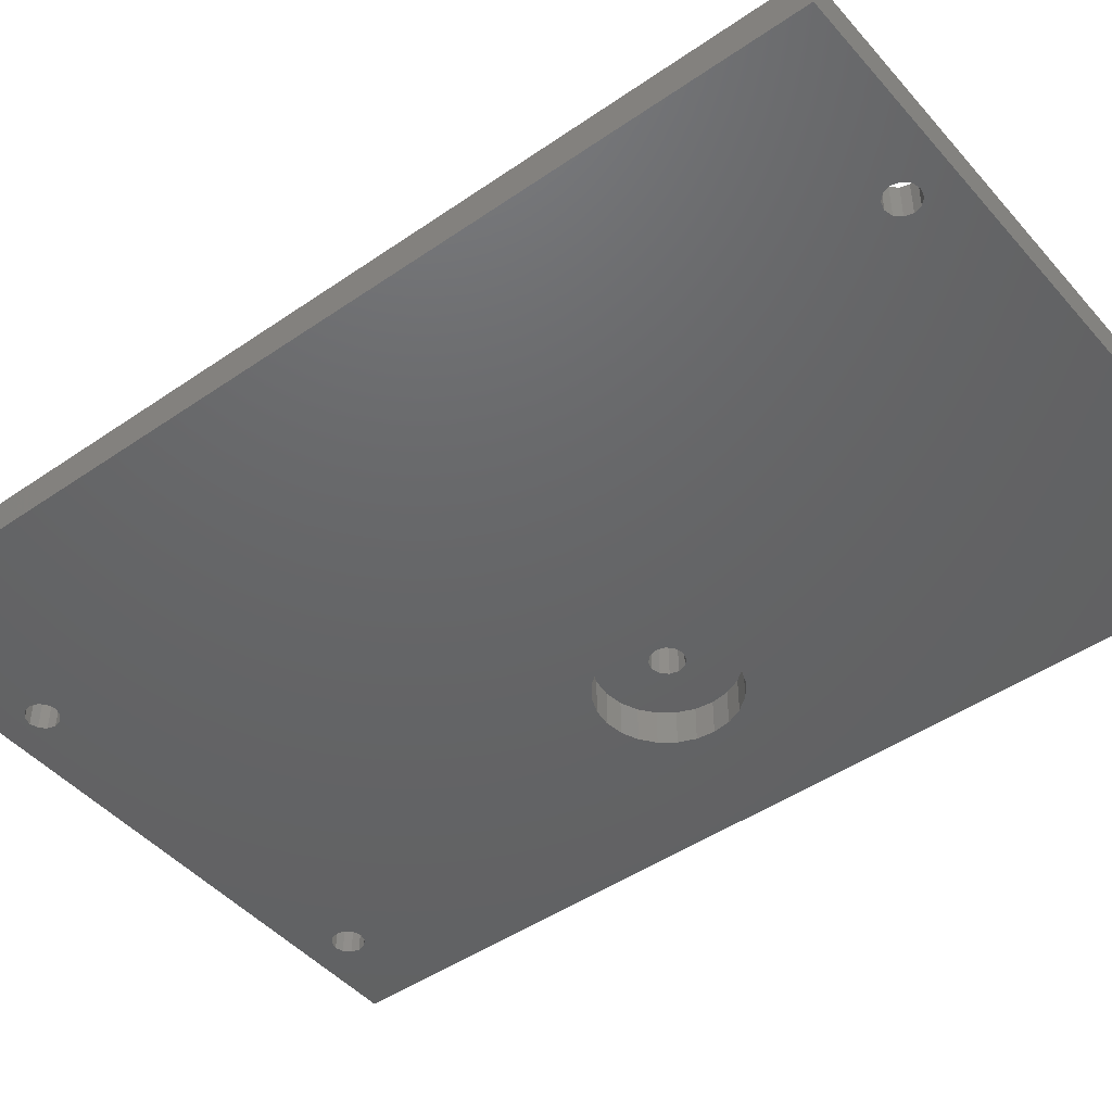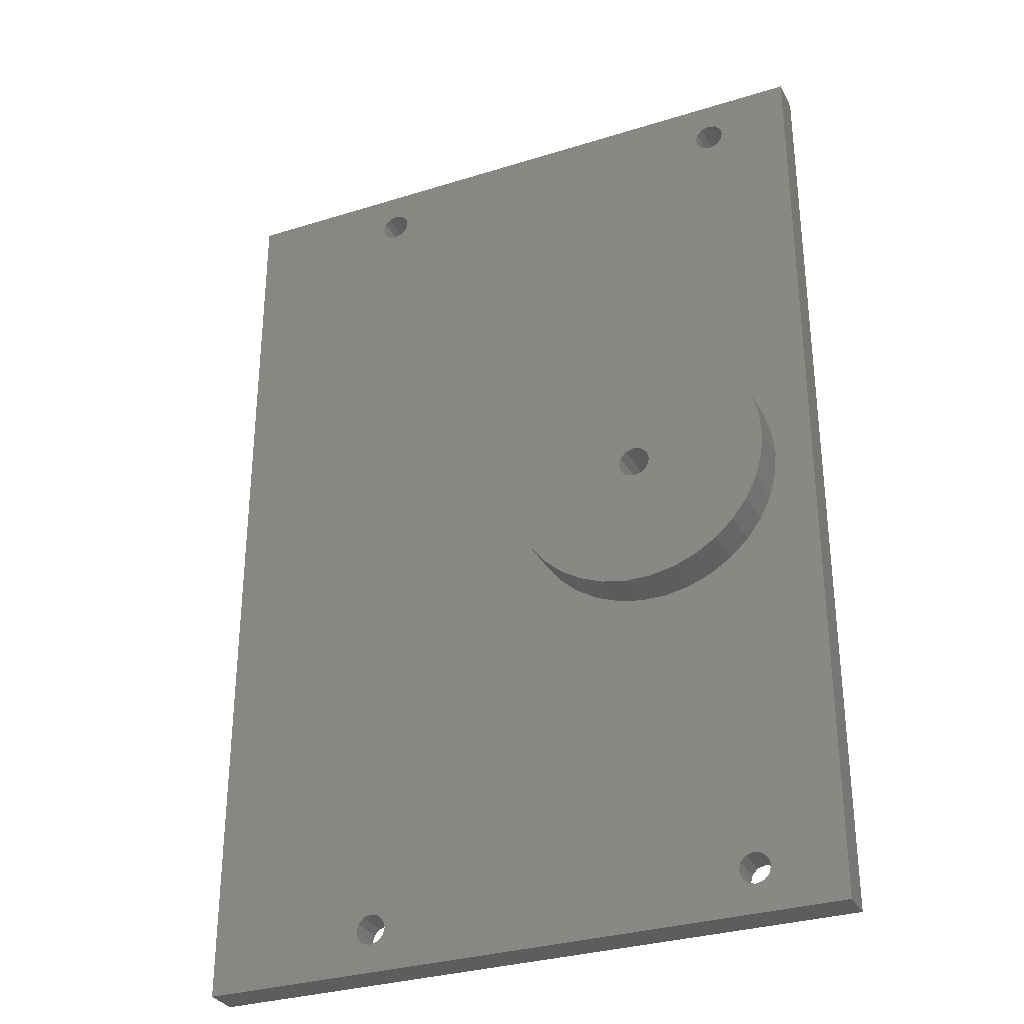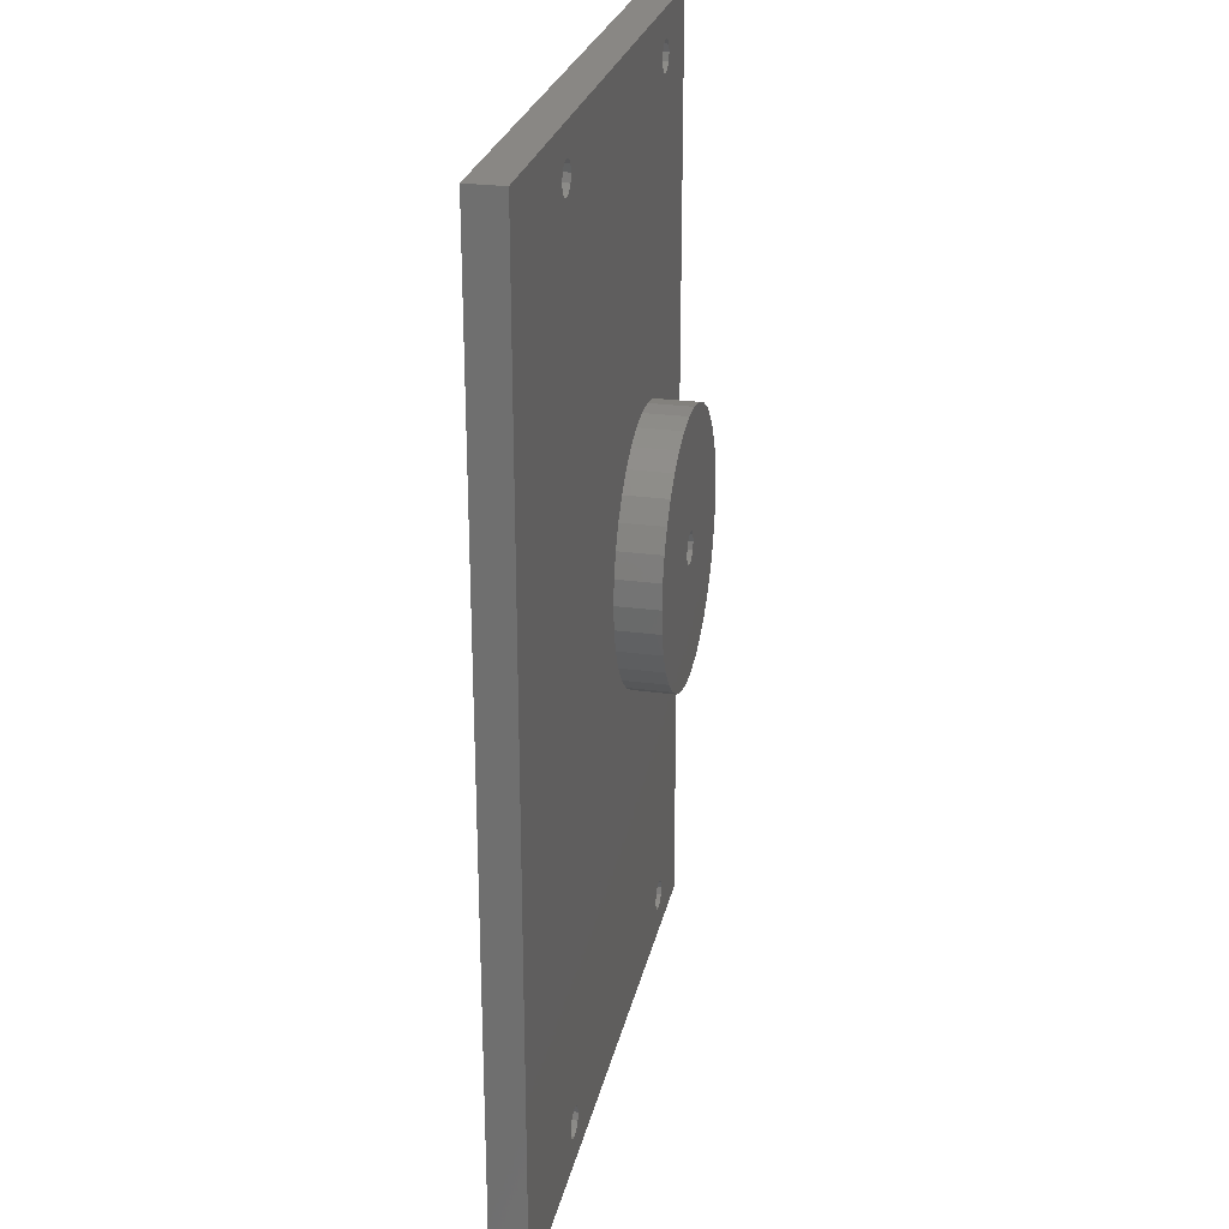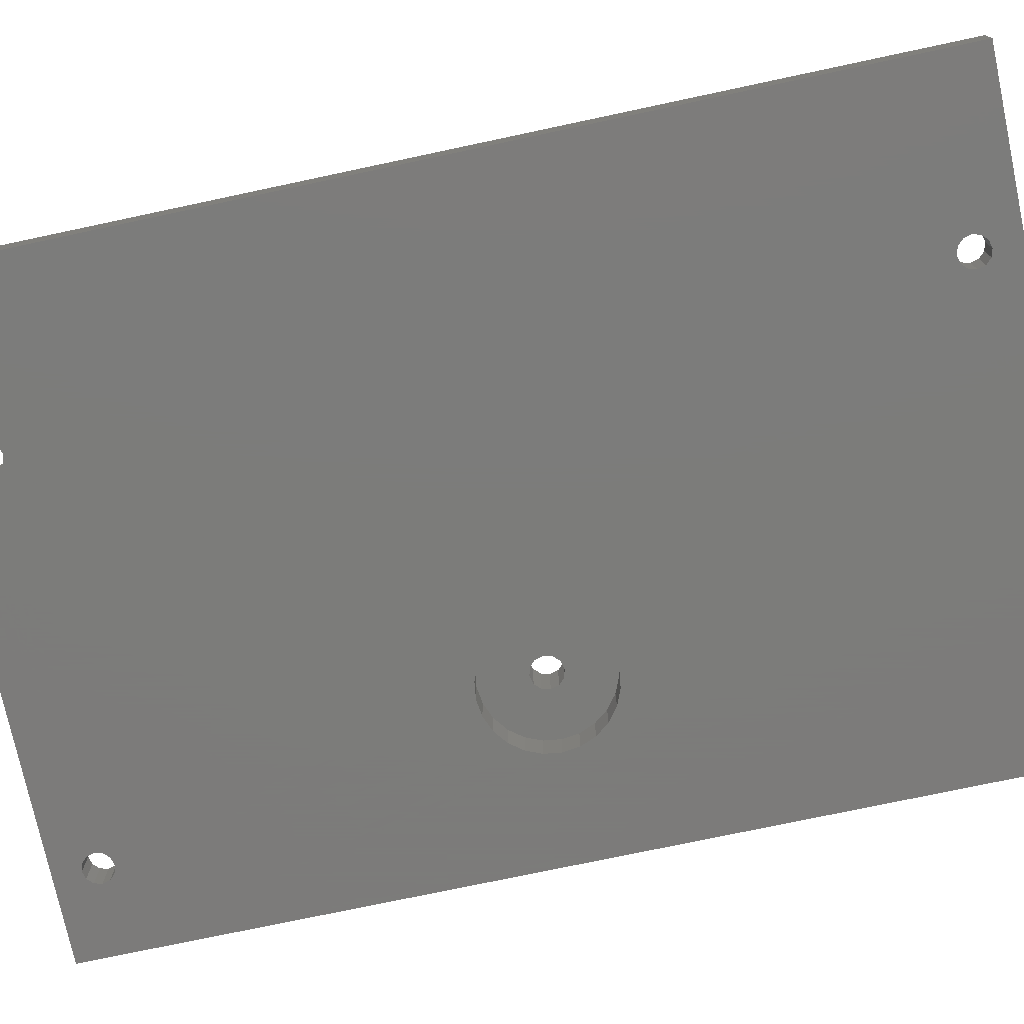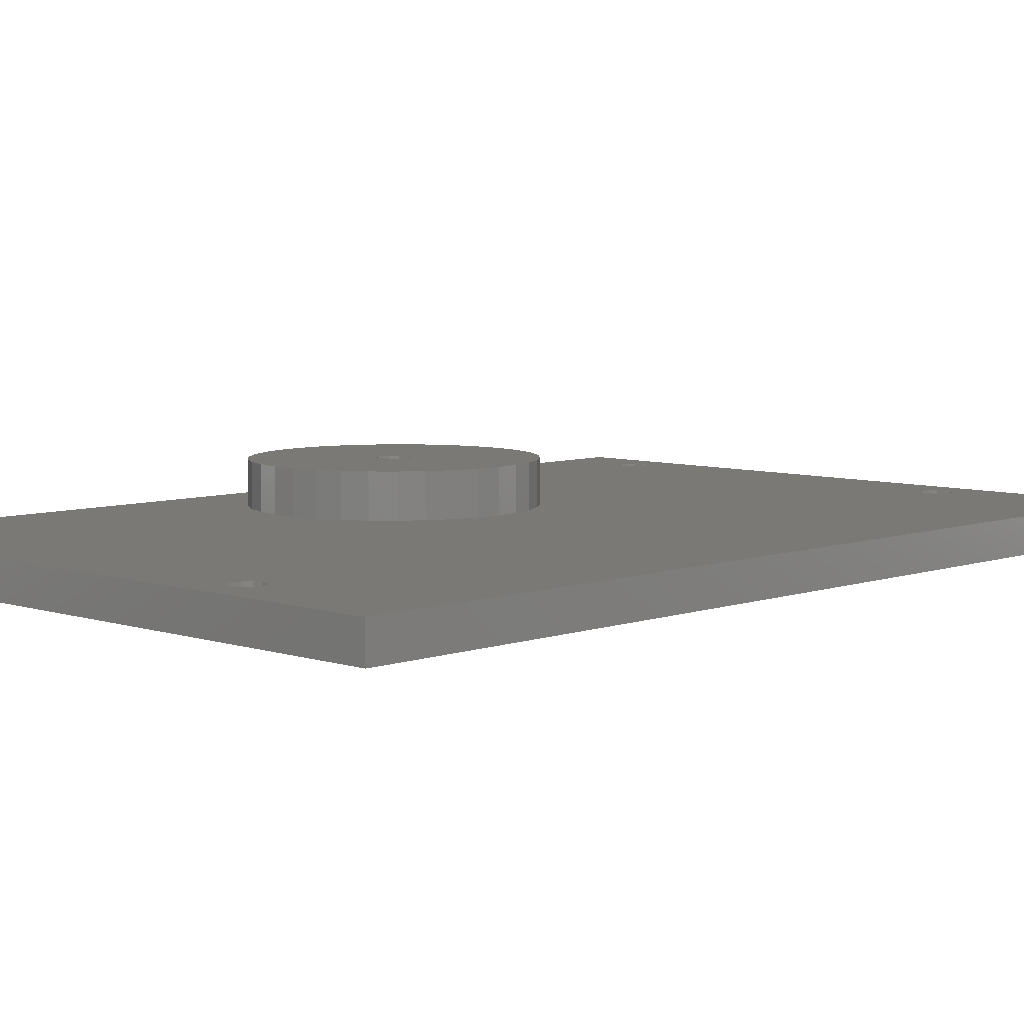
<metadata>
{"format":"stl","ext":"stl","renderer":"f3d","projection":"perspective","resolution":1024,"background":"white","views":[{"elev":-46.1,"azim":128.4,"up":"+Y"},{"elev":-31.4,"azim":-156.1,"up":"+Z"},{"elev":25.8,"azim":102.0,"up":"+Z"},{"elev":-75.2,"azim":102.0,"up":"+Y"},{"elev":6.6,"azim":44.0,"up":"+Y"}]}
</metadata>
<code>
# stl→obj: 244 verts, 504 faces
v -28.77 5.08 -17.67
v -28.77 11.43 -17.67
v -28.45 5.08 -18.86
v -28.45 11.43 -18.86
v -28.77 5.08 -20.05
v -28.77 11.43 -20.05
v -29.64 5.08 -20.92
v -29.64 11.43 -20.92
v -30.83 5.08 -21.24
v -30.83 11.43 -21.24
v -32.02 5.08 -20.92
v -32.02 11.43 -20.92
v -32.9 5.08 -20.05
v -32.9 11.43 -20.05
v -33.22 5.08 -18.86
v -33.22 11.43 -18.86
v -32.9 5.08 -17.67
v -32.9 11.43 -17.67
v -32.02 5.08 -16.8
v -32.02 11.43 -16.8
v -30.83 5.08 -16.48
v -30.83 11.43 -16.48
v -29.64 5.08 -16.8
v -29.64 11.43 -16.8
v -11.34 11.43 -15.22
v -11.34 5.08 -15.22
v -11 11.43 -18.86
v -11 5.08 -18.86
v -11.34 11.43 -22.5
v -11.34 5.08 -22.5
v -12.34 11.43 -26.02
v -12.34 5.08 -26.02
v -13.97 11.43 -29.3
v -13.97 5.08 -29.3
v -16.18 11.43 -32.22
v -16.18 5.08 -32.22
v -18.88 11.43 -34.68
v -18.88 5.08 -34.68
v -22 11.43 -36.61
v -22 5.08 -36.61
v -25.41 11.43 -37.93
v -25.41 5.08 -37.93
v -29 11.43 -38.6
v -29 5.08 -38.6
v -32.66 11.43 -38.6
v -32.66 5.08 -38.6
v -36.26 11.43 -37.93
v -36.26 5.08 -37.93
v -39.67 11.43 -36.61
v -39.67 5.08 -36.61
v -42.78 11.43 -34.68
v -42.78 5.08 -34.68
v -45.49 11.43 -32.22
v -45.49 5.08 -32.22
v -47.69 11.43 -29.3
v -47.69 5.08 -29.3
v -49.32 11.43 -26.02
v -49.32 5.08 -26.02
v -50.33 11.43 -22.5
v -50.33 5.08 -22.5
v -50.66 11.43 -18.86
v -50.66 5.08 -18.86
v -50.33 11.43 -15.22
v -50.33 5.08 -15.22
v -49.32 11.43 -11.7
v -49.32 5.08 -11.7
v -47.69 11.43 -8.421
v -47.69 5.08 -8.421
v -45.49 11.43 -5.501
v -45.49 5.08 -5.501
v -42.78 11.43 -3.035
v -42.78 5.08 -3.035
v -39.67 11.43 -1.109
v -39.67 5.08 -1.109
v -36.26 11.43 0.2128
v -36.26 5.08 0.2128
v -32.66 11.43 0.8852
v -32.66 5.08 0.8852
v -29 11.43 0.8852
v -29 5.08 0.8852
v -25.41 11.43 0.2128
v -25.41 5.08 0.2128
v -22 11.43 -1.109
v -22 5.08 -1.109
v -18.88 11.43 -3.035
v -18.88 5.08 -3.035
v -16.18 11.43 -5.501
v -16.18 5.08 -5.501
v -13.97 11.43 -8.421
v -13.97 5.08 -8.421
v -12.34 11.43 -11.7
v -12.34 5.08 -11.7
v 11.67 0 -83.48
v 11.67 5.08 -83.48
v 11.37 0 -82.36
v 11.37 5.08 -82.36
v 11.67 0 -81.24
v 11.67 5.08 -81.24
v 12.49 0 -80.41
v 12.49 5.08 -80.41
v 13.62 0 -80.11
v 13.62 5.08 -80.11
v 14.74 0 -80.41
v 14.74 5.08 -80.41
v 15.56 0 -81.24
v 15.56 5.08 -81.24
v 15.86 0 -82.36
v 15.86 5.08 -82.36
v 15.56 0 -83.48
v 15.56 5.08 -83.48
v 14.74 0 -84.31
v 14.74 5.08 -84.31
v 13.62 0 -84.61
v 13.62 5.08 -84.61
v 12.49 0 -84.31
v 12.49 5.08 -84.31
v -45.48 0 43.52
v -45.48 5.08 43.52
v -45.78 0 44.64
v -45.78 5.08 44.64
v -45.48 0 45.76
v -45.48 5.08 45.76
v -44.66 0 46.59
v -44.66 5.08 46.59
v -43.53 0 46.89
v -43.53 5.08 46.89
v -42.41 0 46.59
v -42.41 5.08 46.59
v -41.59 0 45.76
v -41.59 5.08 45.76
v -41.29 0 44.64
v -41.29 5.08 44.64
v -41.59 0 43.52
v -41.59 5.08 43.52
v -42.41 0 42.69
v -42.41 5.08 42.69
v -43.53 0 42.39
v -43.53 5.08 42.39
v -44.66 0 42.69
v -44.66 5.08 42.69
v 11.67 0 43.52
v 11.67 5.08 43.52
v 11.37 0 44.64
v 11.37 5.08 44.64
v 11.67 0 45.76
v 11.67 5.08 45.76
v 12.49 0 46.59
v 12.49 5.08 46.59
v 13.62 0 46.89
v 13.62 5.08 46.89
v 14.74 0 46.59
v 14.74 5.08 46.59
v 15.56 0 45.76
v 15.56 5.08 45.76
v 15.86 0 44.64
v 15.86 5.08 44.64
v 15.56 0 43.52
v 15.56 5.08 43.52
v 14.74 0 42.69
v 14.74 5.08 42.69
v 13.62 0 42.39
v 13.62 5.08 42.39
v 12.49 0 42.69
v 12.49 5.08 42.69
v -45.48 0 -83.48
v -45.48 5.08 -83.48
v -45.78 0 -82.36
v -45.78 5.08 -82.36
v -45.48 0 -81.24
v -45.48 5.08 -81.24
v -44.66 0 -80.41
v -44.66 5.08 -80.41
v -43.53 0 -80.11
v -43.53 5.08 -80.11
v -42.41 0 -80.41
v -42.41 5.08 -80.41
v -41.59 0 -81.24
v -41.59 5.08 -81.24
v -41.29 0 -82.36
v -41.29 5.08 -82.36
v -41.59 0 -83.48
v -41.59 5.08 -83.48
v -42.41 0 -84.31
v -42.41 5.08 -84.31
v -43.53 0 -84.61
v -43.53 5.08 -84.61
v -44.66 0 -84.31
v -44.66 5.08 -84.31
v -56.23 0 -88.71
v -56.23 0 50.99
v -56.23 5.08 -88.71
v -56.23 5.08 50.99
v 39.02 0 -88.71
v 39.02 5.08 -88.71
v 39.02 0 50.99
v 39.02 5.08 50.99
v -21.63 0 -21.32
v -21.31 0 -18.86
v -21.63 0 -16.39
v -22.58 0 -14.1
v -24.1 0 -12.12
v -26.07 0 -10.61
v -28.37 0 -9.659
v -30.83 0 -9.335
v -33.3 0 -9.659
v -35.6 0 -10.61
v -37.57 0 -12.12
v -39.08 0 -14.1
v -22.58 0 -23.62
v -24.1 0 -25.59
v -26.07 0 -27.11
v -28.37 0 -28.06
v -30.83 0 -28.38
v -33.3 0 -28.06
v -35.6 0 -27.11
v -37.57 0 -25.59
v -39.08 0 -23.62
v -40.03 0 -21.32
v -40.36 0 -18.86
v -40.03 0 -16.39
v -21.63 5.08 -21.32
v -21.31 5.08 -18.86
v -21.63 5.08 -16.39
v -22.58 5.08 -14.1
v -24.1 5.08 -12.12
v -26.07 5.08 -10.61
v -28.37 5.08 -9.659
v -30.83 5.08 -9.335
v -33.3 5.08 -9.659
v -35.6 5.08 -10.61
v -37.57 5.08 -12.12
v -39.08 5.08 -14.1
v -40.03 5.08 -16.39
v -40.36 5.08 -18.86
v -40.03 5.08 -21.32
v -39.08 5.08 -23.62
v -37.57 5.08 -25.59
v -35.6 5.08 -27.11
v -33.3 5.08 -28.06
v -30.83 5.08 -28.38
v -28.37 5.08 -28.06
v -26.07 5.08 -27.11
v -24.1 5.08 -25.59
v -22.58 5.08 -23.62
f 1 2 3
f 3 2 4
f 3 4 5
f 5 4 6
f 5 6 7
f 7 6 8
f 7 8 9
f 9 8 10
f 9 10 11
f 11 10 12
f 11 12 13
f 13 12 14
f 13 14 15
f 15 14 16
f 15 16 17
f 17 16 18
f 17 18 19
f 19 18 20
f 19 20 21
f 21 20 22
f 21 22 23
f 23 22 24
f 23 24 1
f 1 24 2
f 25 26 27
f 27 26 28
f 27 28 29
f 29 28 30
f 29 30 31
f 31 30 32
f 31 32 33
f 33 32 34
f 33 34 35
f 35 34 36
f 35 36 37
f 37 36 38
f 37 38 39
f 39 38 40
f 39 40 41
f 41 40 42
f 41 42 43
f 43 42 44
f 43 44 45
f 45 44 46
f 45 46 47
f 47 46 48
f 47 48 49
f 49 48 50
f 49 50 51
f 51 50 52
f 51 52 53
f 53 52 54
f 53 54 55
f 55 54 56
f 55 56 57
f 57 56 58
f 57 58 59
f 59 58 60
f 59 60 61
f 61 60 62
f 61 62 63
f 63 62 64
f 63 64 65
f 65 64 66
f 65 66 67
f 67 66 68
f 67 68 69
f 69 68 70
f 69 70 71
f 71 70 72
f 71 72 73
f 73 72 74
f 73 74 75
f 75 74 76
f 75 76 77
f 77 76 78
f 77 78 79
f 79 78 80
f 79 80 81
f 81 80 82
f 81 82 83
f 83 82 84
f 83 84 85
f 85 84 86
f 85 86 87
f 87 86 88
f 87 88 89
f 89 88 90
f 89 90 91
f 91 90 92
f 91 92 25
f 25 92 26
f 2 25 4
f 4 25 27
f 4 27 29
f 24 87 2
f 2 87 89
f 2 89 91
f 22 81 24
f 24 81 83
f 24 83 85
f 20 75 22
f 22 75 77
f 22 77 79
f 18 69 20
f 20 69 71
f 20 71 73
f 16 63 18
f 18 63 65
f 18 65 67
f 14 59 16
f 16 59 61
f 16 61 63
f 12 53 14
f 14 53 55
f 14 55 57
f 10 47 12
f 12 47 49
f 12 49 51
f 8 41 10
f 10 41 43
f 10 43 45
f 6 35 8
f 8 35 37
f 8 37 39
f 4 29 6
f 6 29 31
f 6 31 33
f 33 35 6
f 39 41 8
f 45 47 10
f 51 53 12
f 57 59 14
f 67 69 18
f 73 75 20
f 79 81 22
f 85 87 24
f 91 25 2
f 93 94 95
f 95 94 96
f 95 96 97
f 97 96 98
f 97 98 99
f 99 98 100
f 99 100 101
f 101 100 102
f 101 102 103
f 103 102 104
f 103 104 105
f 105 104 106
f 105 106 107
f 107 106 108
f 107 108 109
f 109 108 110
f 109 110 111
f 111 110 112
f 111 112 113
f 113 112 114
f 113 114 115
f 115 114 116
f 115 116 93
f 93 116 94
f 117 118 119
f 119 118 120
f 119 120 121
f 121 120 122
f 121 122 123
f 123 122 124
f 123 124 125
f 125 124 126
f 125 126 127
f 127 126 128
f 127 128 129
f 129 128 130
f 129 130 131
f 131 130 132
f 131 132 133
f 133 132 134
f 133 134 135
f 135 134 136
f 135 136 137
f 137 136 138
f 137 138 139
f 139 138 140
f 139 140 117
f 117 140 118
f 141 142 143
f 143 142 144
f 143 144 145
f 145 144 146
f 145 146 147
f 147 146 148
f 147 148 149
f 149 148 150
f 149 150 151
f 151 150 152
f 151 152 153
f 153 152 154
f 153 154 155
f 155 154 156
f 155 156 157
f 157 156 158
f 157 158 159
f 159 158 160
f 159 160 161
f 161 160 162
f 161 162 163
f 163 162 164
f 163 164 141
f 141 164 142
f 165 166 167
f 167 166 168
f 167 168 169
f 169 168 170
f 169 170 171
f 171 170 172
f 171 172 173
f 173 172 174
f 173 174 175
f 175 174 176
f 175 176 177
f 177 176 178
f 177 178 179
f 179 178 180
f 179 180 181
f 181 180 182
f 181 182 183
f 183 182 184
f 183 184 185
f 185 184 186
f 185 186 187
f 187 186 188
f 187 188 165
f 165 188 166
f 189 190 191
f 191 190 192
f 193 189 194
f 194 189 191
f 195 193 196
f 196 193 194
f 190 195 192
f 192 195 196
f 26 160 28
f 28 160 104
f 28 104 30
f 30 104 102
f 30 102 32
f 32 102 100
f 32 100 34
f 34 100 98
f 34 98 36
f 36 98 38
f 38 98 40
f 40 98 96
f 40 96 180
f 180 96 182
f 182 96 94
f 182 94 184
f 184 94 116
f 184 116 114
f 160 26 162
f 162 26 92
f 162 92 164
f 164 92 90
f 164 90 142
f 142 90 88
f 142 88 86
f 86 84 142
f 142 84 144
f 144 84 132
f 144 132 130
f 84 82 132
f 132 82 134
f 134 82 80
f 134 80 78
f 134 78 136
f 136 78 76
f 136 76 138
f 138 76 74
f 138 74 140
f 140 74 72
f 140 72 70
f 68 192 70
f 70 192 118
f 70 118 140
f 68 66 192
f 192 66 64
f 192 64 62
f 192 62 191
f 191 62 60
f 191 60 58
f 58 56 191
f 191 56 54
f 191 54 170
f 170 54 172
f 172 54 52
f 172 52 50
f 172 50 174
f 174 50 48
f 174 48 176
f 176 48 46
f 176 46 178
f 178 46 44
f 178 44 42
f 178 42 180
f 180 42 40
f 110 108 194
f 194 108 106
f 194 106 104
f 112 194 114
f 114 194 191
f 114 191 186
f 186 191 188
f 188 191 166
f 166 191 168
f 168 191 170
f 112 110 194
f 144 130 146
f 146 130 128
f 146 128 148
f 148 128 150
f 150 128 126
f 150 126 192
f 192 126 124
f 192 124 122
f 122 120 192
f 192 120 118
f 158 156 196
f 196 156 154
f 196 154 152
f 152 150 196
f 196 150 192
f 158 196 160
f 160 196 194
f 160 194 104
f 186 184 114
f 197 101 198
f 198 101 161
f 198 161 199
f 199 161 163
f 199 163 200
f 200 163 141
f 200 141 201
f 201 141 202
f 202 141 133
f 202 133 203
f 203 133 204
f 204 133 135
f 204 135 205
f 205 135 206
f 206 135 137
f 206 137 207
f 207 137 139
f 207 139 208
f 208 139 117
f 208 117 190
f 190 117 119
f 190 119 121
f 101 197 99
f 99 197 209
f 99 209 97
f 97 209 210
f 97 210 211
f 97 211 177
f 177 211 212
f 177 212 213
f 177 213 175
f 175 213 214
f 175 214 215
f 175 215 173
f 173 215 216
f 173 216 171
f 171 216 217
f 171 217 169
f 169 217 189
f 169 189 167
f 167 189 165
f 165 189 187
f 187 189 185
f 185 189 113
f 185 113 183
f 183 113 115
f 183 115 93
f 217 218 189
f 189 218 219
f 189 219 190
f 190 219 220
f 190 220 208
f 97 177 95
f 95 177 179
f 95 179 181
f 161 101 159
f 159 101 103
f 159 103 195
f 195 103 193
f 193 103 105
f 193 105 107
f 107 109 193
f 193 109 111
f 193 111 113
f 183 93 181
f 181 93 95
f 121 123 190
f 190 123 125
f 190 125 149
f 149 125 127
f 149 127 147
f 147 127 145
f 145 127 129
f 145 129 143
f 143 129 131
f 143 131 141
f 141 131 133
f 190 149 195
f 195 149 151
f 195 151 153
f 153 155 195
f 195 155 157
f 195 157 159
f 189 193 113
f 221 197 222
f 222 197 198
f 222 198 223
f 223 198 199
f 223 199 224
f 224 199 200
f 224 200 225
f 225 200 201
f 225 201 226
f 226 201 202
f 226 202 227
f 227 202 203
f 227 203 228
f 228 203 204
f 228 204 229
f 229 204 205
f 229 205 230
f 230 205 206
f 230 206 231
f 231 206 207
f 231 207 232
f 232 207 208
f 232 208 233
f 233 208 220
f 233 220 234
f 234 220 219
f 234 219 235
f 235 219 218
f 235 218 236
f 236 218 217
f 236 217 237
f 237 217 216
f 237 216 238
f 238 216 215
f 238 215 239
f 239 215 214
f 239 214 240
f 240 214 213
f 240 213 241
f 241 213 212
f 241 212 242
f 242 212 211
f 242 211 243
f 243 211 210
f 243 210 244
f 244 210 209
f 244 209 221
f 221 209 197
f 5 221 3
f 3 221 222
f 3 222 223
f 7 243 5
f 5 243 244
f 5 244 221
f 9 241 7
f 7 241 242
f 7 242 243
f 11 239 9
f 9 239 240
f 9 240 241
f 13 237 11
f 11 237 238
f 11 238 239
f 15 235 13
f 13 235 236
f 13 236 237
f 17 233 15
f 15 233 234
f 15 234 235
f 19 231 17
f 17 231 232
f 17 232 233
f 21 229 19
f 19 229 230
f 19 230 231
f 23 227 21
f 21 227 228
f 21 228 229
f 1 225 23
f 23 225 226
f 23 226 227
f 3 223 1
f 1 223 224
f 1 224 225

</code>
